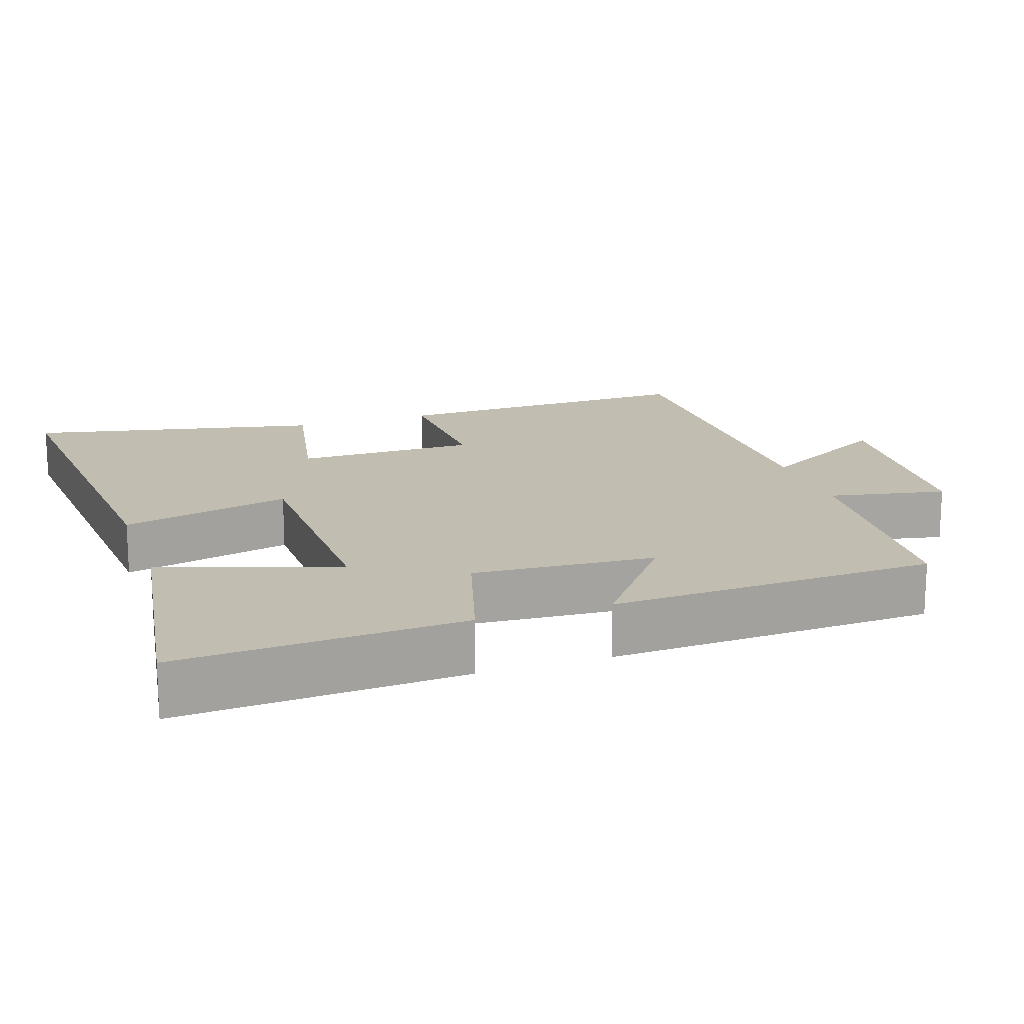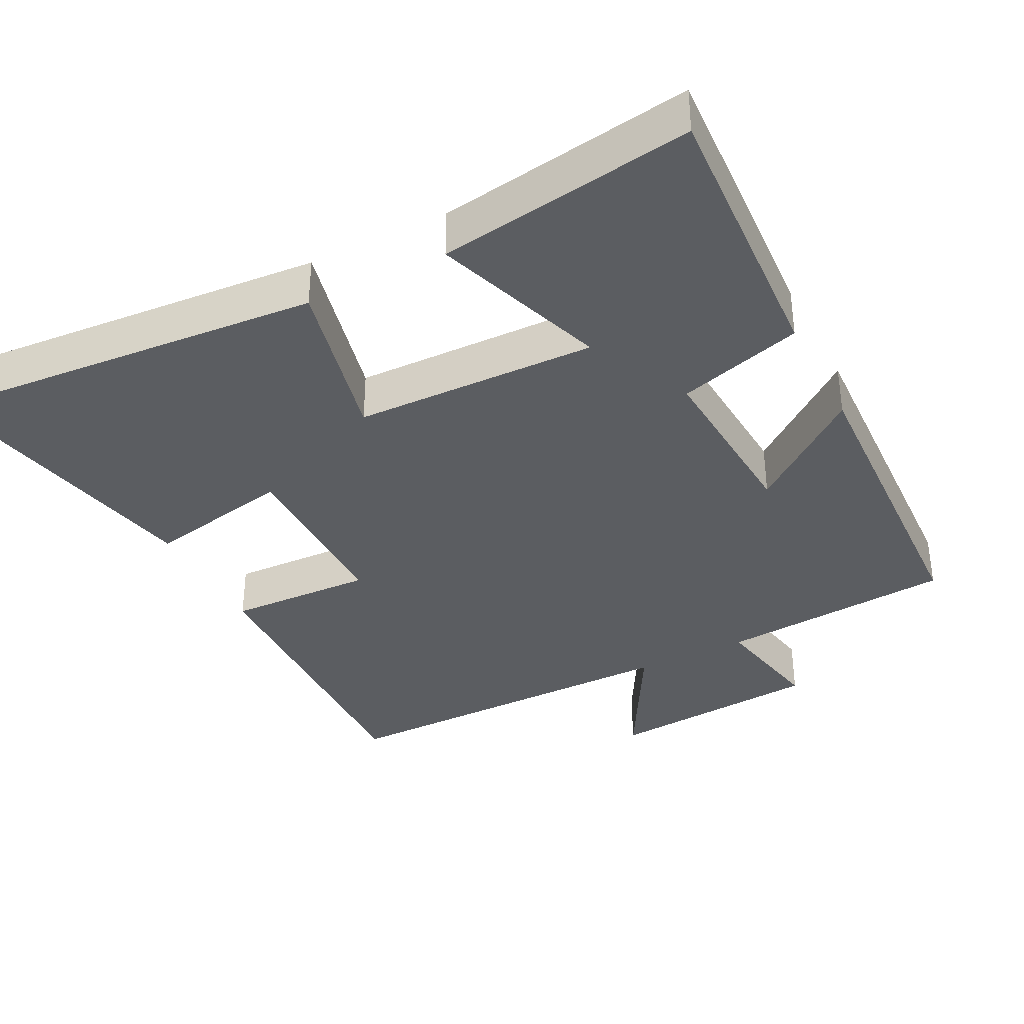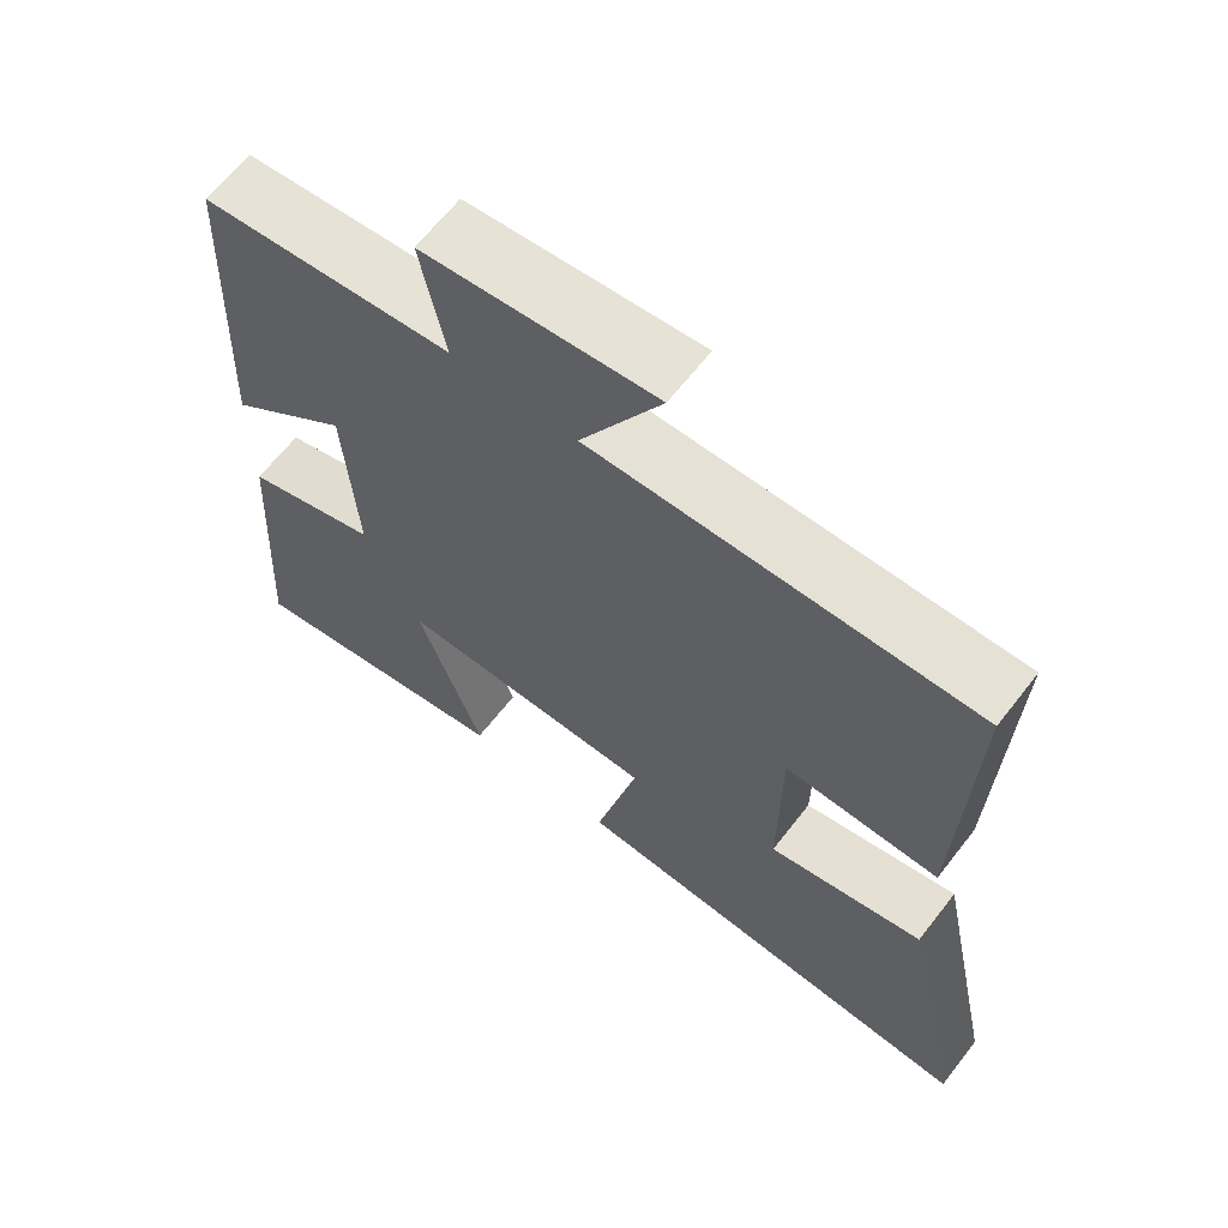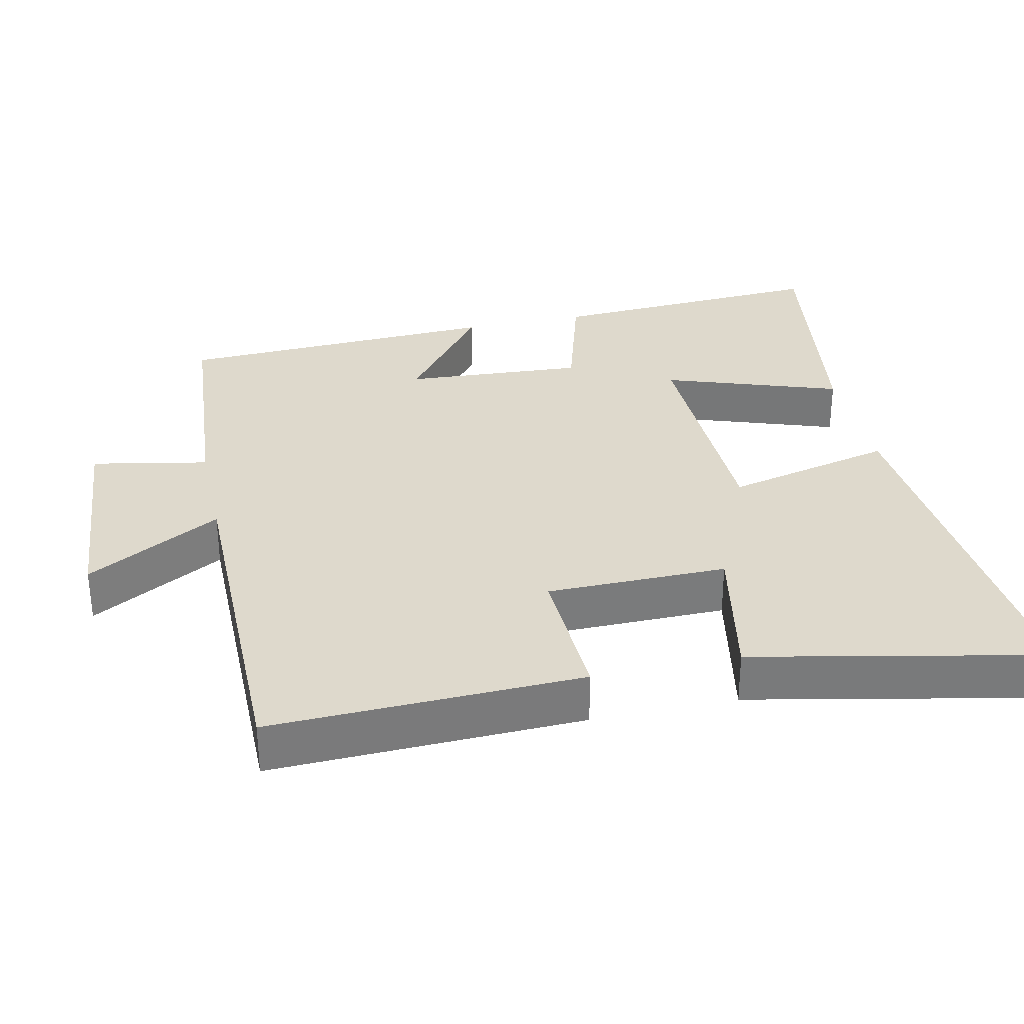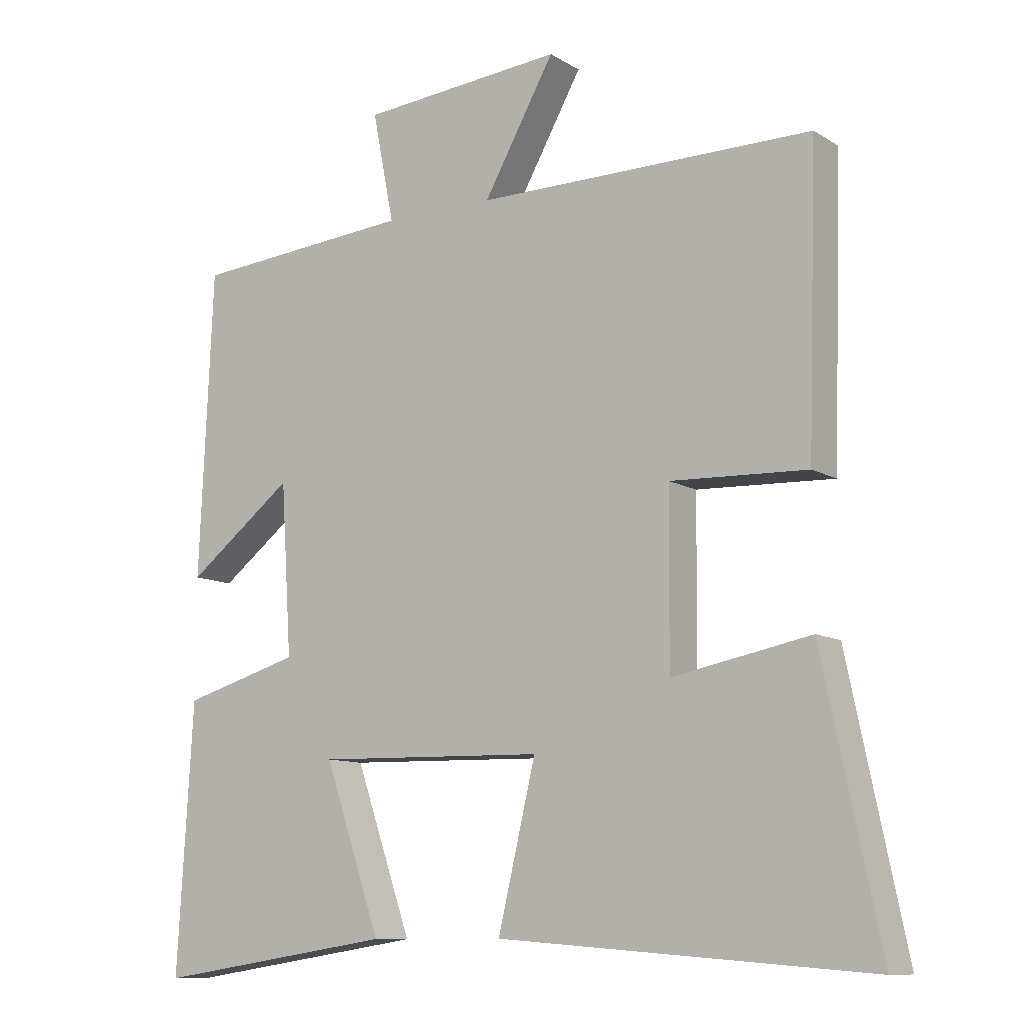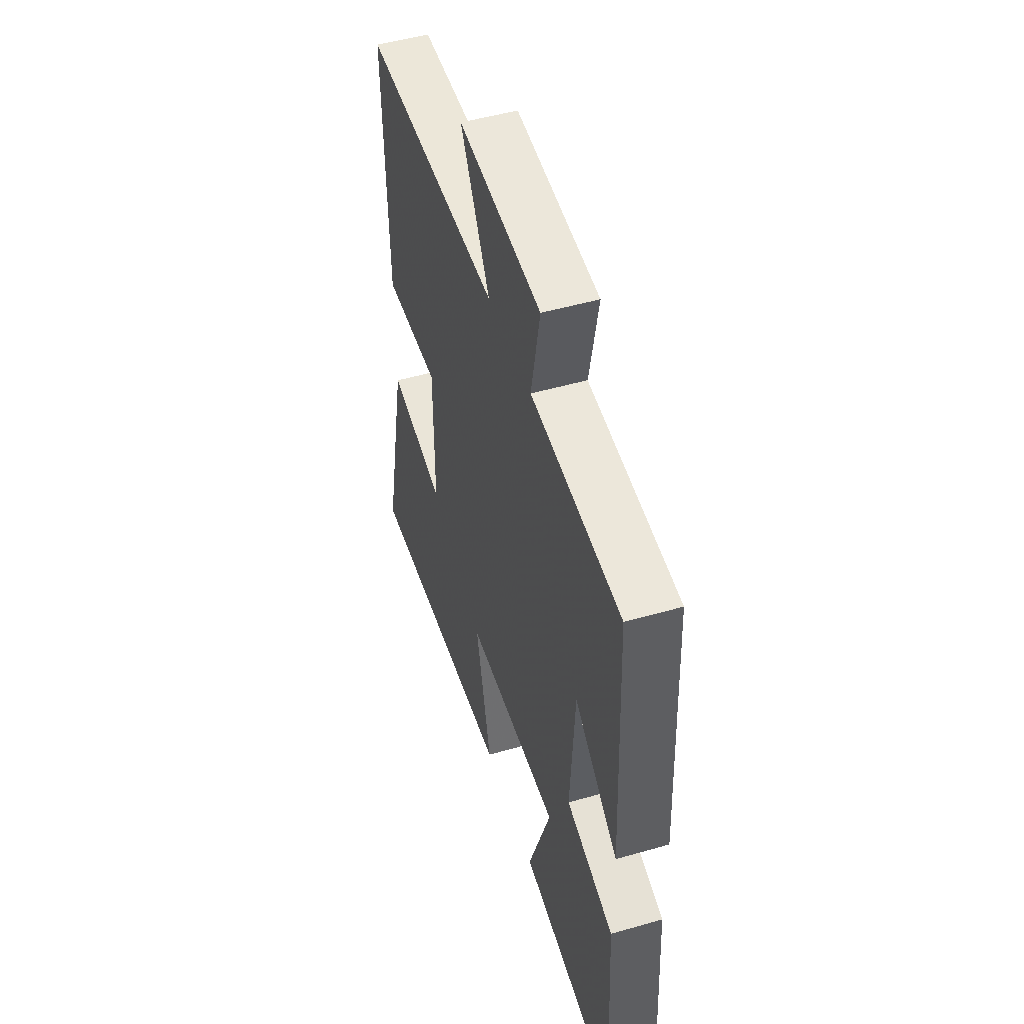
<metadata>
{"format":"obj","ext":"obj","renderer":"f3d","projection":"perspective","resolution":1024,"background":"white","views":[{"elev":16.7,"azim":-108.7,"up":"+Y"},{"elev":-36.1,"azim":-152.9,"up":"+Y"},{"elev":64.5,"azim":37.8,"up":"+Z"},{"elev":32.0,"azim":77.6,"up":"+Y"},{"elev":-10.4,"azim":34.2,"up":"+Z"},{"elev":49.9,"azim":-107.6,"up":"+Z"}]}
</metadata>
<code>
v -0.48 0.07 0.473
v -0.151 0.07 0.5
v -0.183 0.07 0.663
v 0.119 0.07 0.689
v 0.013 0.07 0.5
v 0.514 0.07 0.501
v 0.5 0.07 0.067
v 0.297 0.07 0.075
v 0.295 0.07 -0.177
v 0.5 0.07 -0.137
v 0.585 0.07 -0.543
v 0.034 0.07 -0.5
v 0.09 0.07 -0.264
v -0.25 0.07 -0.256
v -0.166 0.07 -0.5
v -0.523 0.07 -0.554
v -0.5 0.07 -0.16
v -0.325 0.07 -0.109
v -0.341 0.07 0.143
v -0.5 0.07 0.02
v -0.48 0 0.473
v -0.151 0 0.5
v -0.183 0 0.663
v 0.119 0 0.689
v 0.013 0 0.5
v 0.514 0 0.501
v 0.5 0 0.067
v 0.297 0 0.075
v 0.295 0 -0.177
v 0.5 0 -0.137
v 0.585 0 -0.543
v 0.034 0 -0.5
v 0.09 0 -0.264
v -0.25 0 -0.256
v -0.166 0 -0.5
v -0.523 0 -0.554
v -0.5 0 -0.16
v -0.325 0 -0.109
v -0.341 0 0.143
v -0.5 0 0.02
f 19 20 1 2
f 18 19 2
f 16 17 18
f 15 16 18
f 14 15 18
f 13 14 18 2
f 11 12 13
f 10 11 13
f 9 10 13
f 13 2 3
f 9 13 3
f 8 9 3
f 5 6 7 8
f 5 8 3
f 3 4 5
f 22 21 40 39
f 22 39 38
f 38 37 36
f 38 36 35
f 38 35 34
f 22 38 34 33
f 33 32 31
f 33 31 30
f 33 30 29
f 23 22 33
f 23 33 29
f 23 29 28
f 28 27 26 25
f 23 28 25
f 25 24 23
f 1 21 22 2
f 2 22 23 3
f 3 23 24 4
f 4 24 25 5
f 5 25 26 6
f 6 26 27 7
f 7 27 28 8
f 8 28 29 9
f 9 29 30 10
f 10 30 31 11
f 11 31 32 12
f 12 32 33 13
f 13 33 34 14
f 14 34 35 15
f 15 35 36 16
f 16 36 37 17
f 17 37 38 18
f 18 38 39 19
f 19 39 40 20
f 20 40 21 1

</code>
